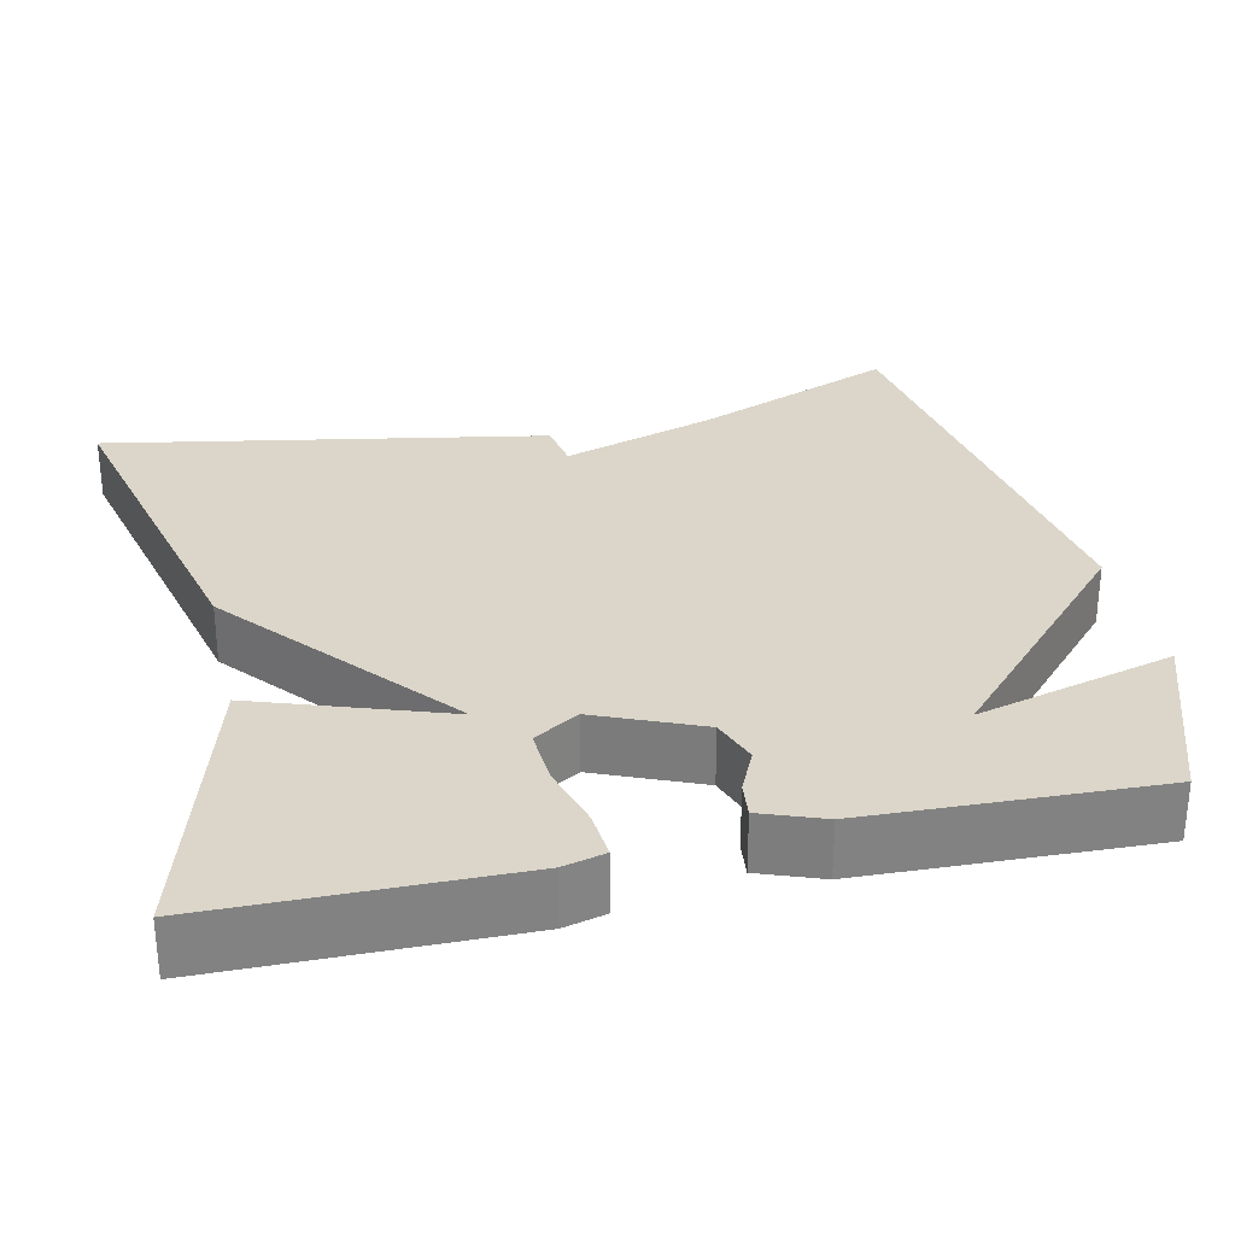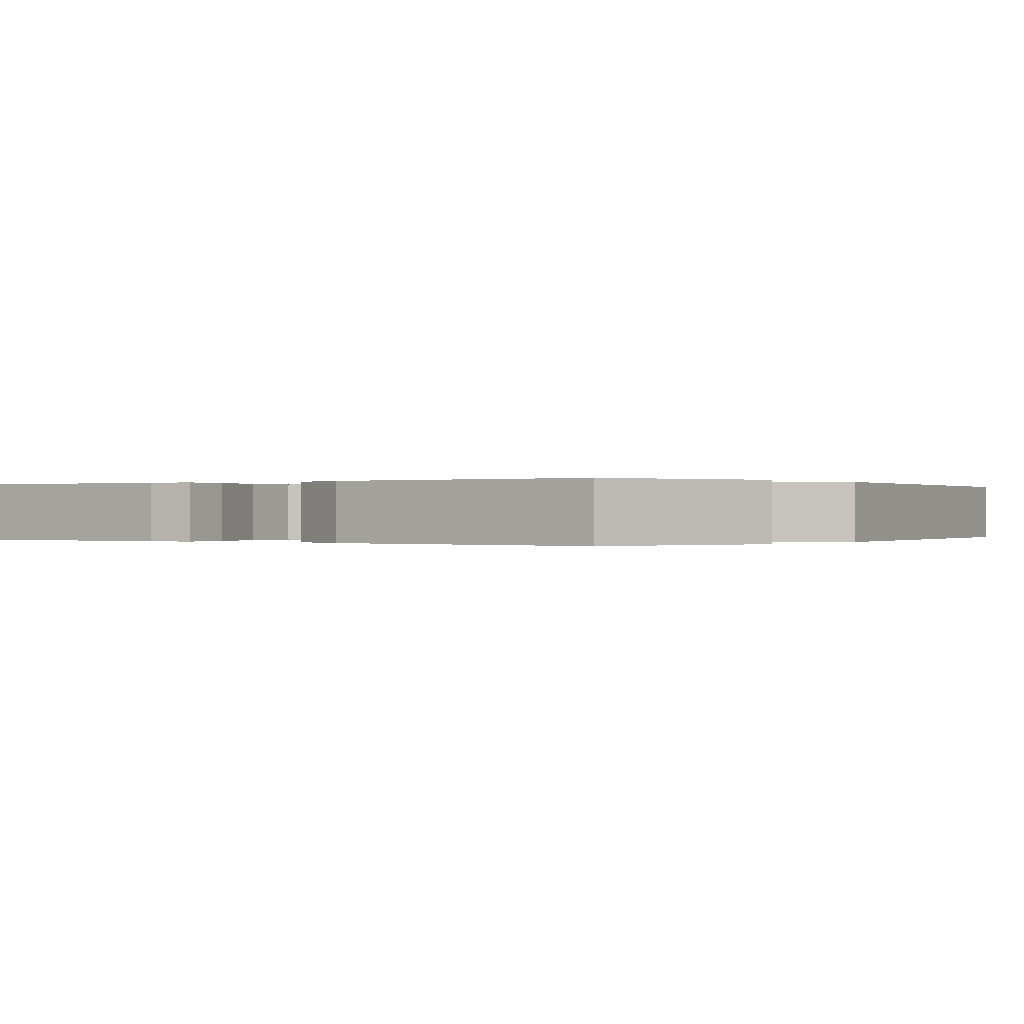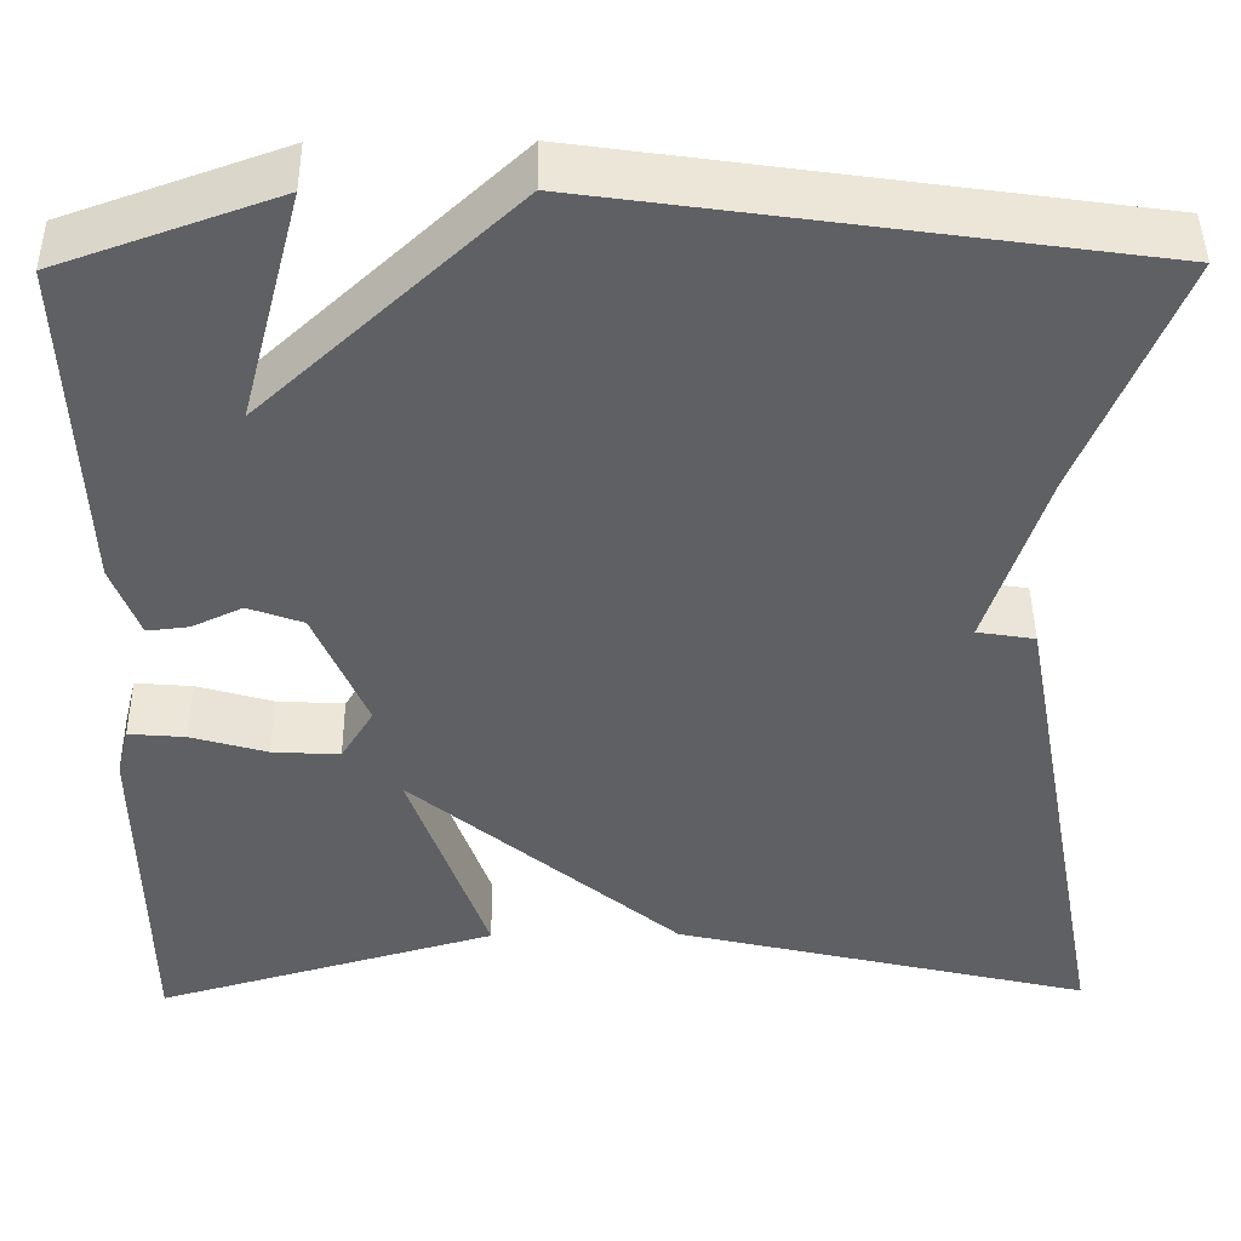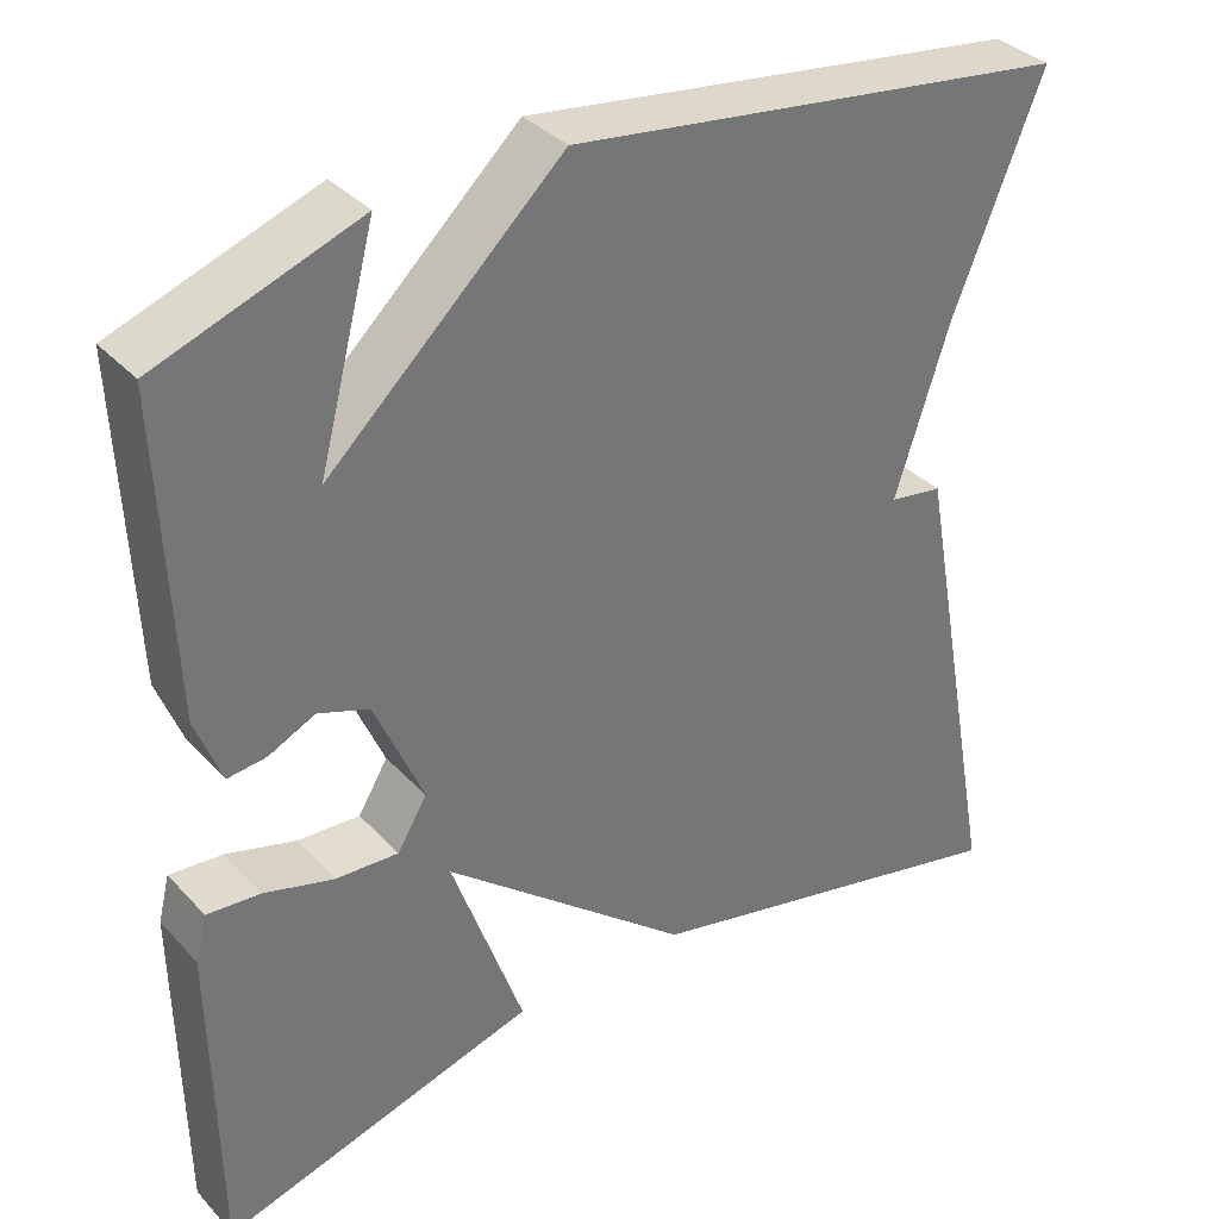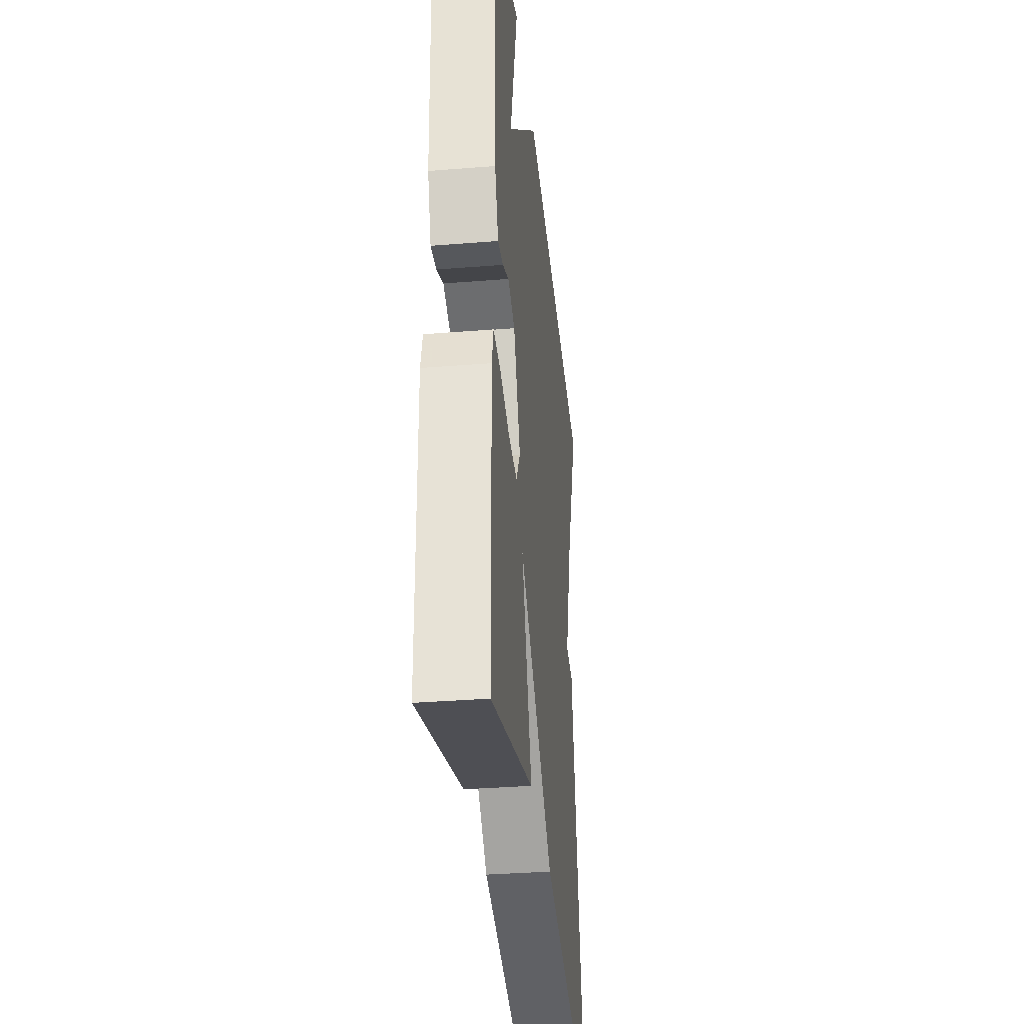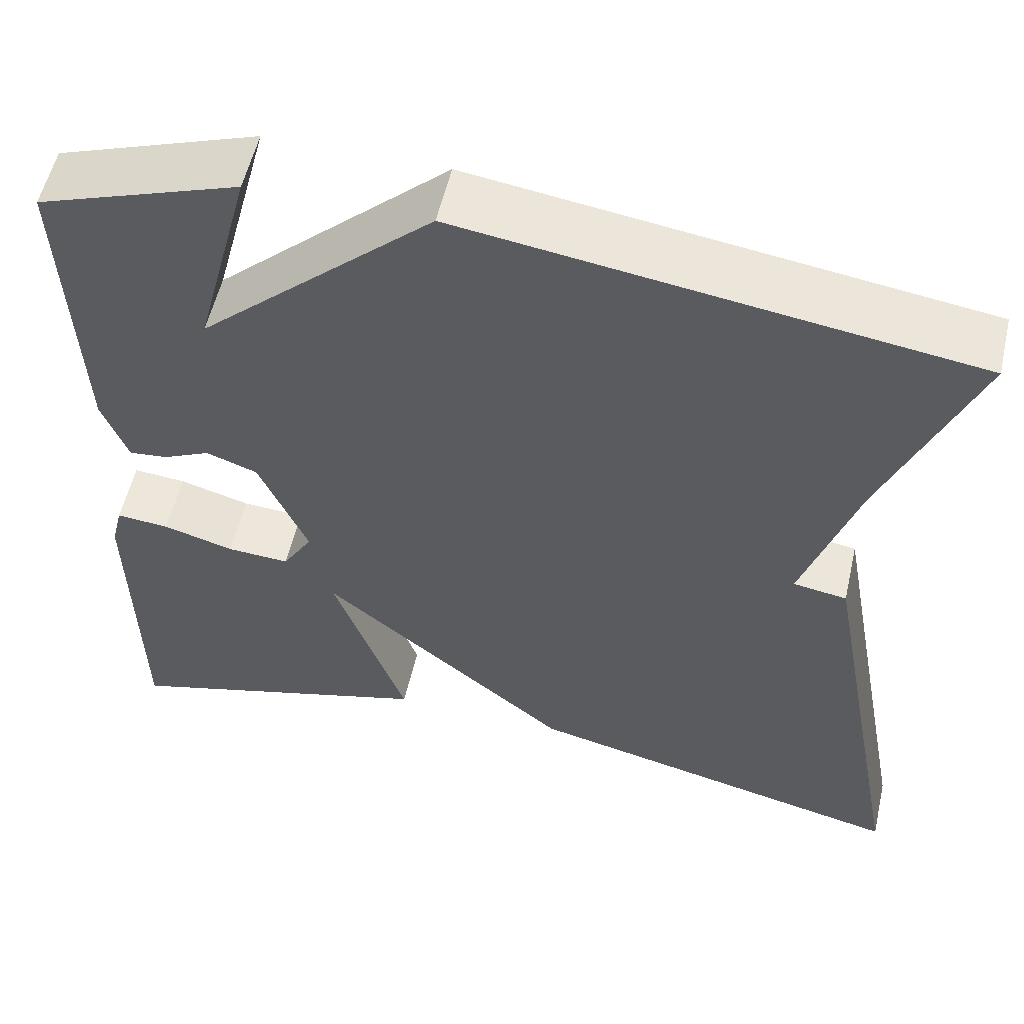
<metadata>
{"format":"obj","ext":"obj","renderer":"f3d","projection":"perspective","resolution":1024,"background":"white","views":[{"elev":29.7,"azim":-102.8,"up":"+Y"},{"elev":0.0,"azim":-54.4,"up":"+Y"},{"elev":44.8,"azim":-0.6,"up":"+Z"},{"elev":35.6,"azim":-36.4,"up":"+Z"},{"elev":-34.4,"azim":-83.8,"up":"+Z"},{"elev":55.9,"azim":12.9,"up":"+Z"}]}
</metadata>
<code>
v 0.5 0.07 0.5
v 0.398 0.07 0.246
v 0.337 0.07 0.056
v 0.398 0.07 0.046
v 0.5 0.07 -0.5
v 0.059 0.07 -0.397
v -0.223 0.07 -0.163
v -0.141 0.07 -0.397
v -0.5 0.07 -0.5
v -0.505 0.07 -0.13
v -0.492 0.07 -0.078
v -0.432 0.07 -0.083
v -0.352 0.07 -0.106
v -0.281 0.07 -0.11
v -0.247 0.07 -0.054
v -0.302 0.07 0.075
v -0.36 0.07 0.096
v -0.413 0.07 0.071
v -0.457 0.07 0.066
v -0.486 0.07 0.143
v -0.5 0.07 0.5
v -0.272 0.07 0.581
v -0.337 0.07 0.335
v -0.072 0.07 0.581
v 0.5 0 0.5
v 0.398 0 0.246
v 0.337 0 0.056
v 0.398 0 0.046
v 0.5 0 -0.5
v 0.059 0 -0.397
v -0.223 0 -0.163
v -0.141 0 -0.397
v -0.5 0 -0.5
v -0.505 0 -0.13
v -0.492 0 -0.078
v -0.432 0 -0.083
v -0.352 0 -0.106
v -0.281 0 -0.11
v -0.247 0 -0.054
v -0.302 0 0.075
v -0.36 0 0.096
v -0.413 0 0.071
v -0.457 0 0.066
v -0.486 0 0.143
v -0.5 0 0.5
v -0.272 0 0.581
v -0.337 0 0.335
v -0.072 0 0.581
f 23 24 1 2
f 21 22 23
f 20 21 23
f 19 20 23
f 18 19 23
f 17 18 23
f 23 2 3
f 17 23 3
f 16 17 3
f 4 5 6
f 3 4 6
f 16 3 6
f 15 16 6
f 14 15 6 7
f 8 9 10
f 7 8 10
f 14 7 10
f 13 14 10
f 10 11 12 13
f 26 25 48 47
f 47 46 45
f 47 45 44
f 47 44 43
f 47 43 42
f 47 42 41
f 27 26 47
f 27 47 41
f 27 41 40
f 30 29 28
f 30 28 27
f 30 27 40
f 30 40 39
f 31 30 39 38
f 34 33 32
f 34 32 31
f 34 31 38
f 34 38 37
f 37 36 35 34
f 1 25 26 2
f 2 26 27 3
f 3 27 28 4
f 4 28 29 5
f 5 29 30 6
f 6 30 31 7
f 7 31 32 8
f 8 32 33 9
f 9 33 34 10
f 10 34 35 11
f 11 35 36 12
f 12 36 37 13
f 13 37 38 14
f 14 38 39 15
f 15 39 40 16
f 16 40 41 17
f 17 41 42 18
f 18 42 43 19
f 19 43 44 20
f 20 44 45 21
f 21 45 46 22
f 22 46 47 23
f 23 47 48 24
f 24 48 25 1

</code>
